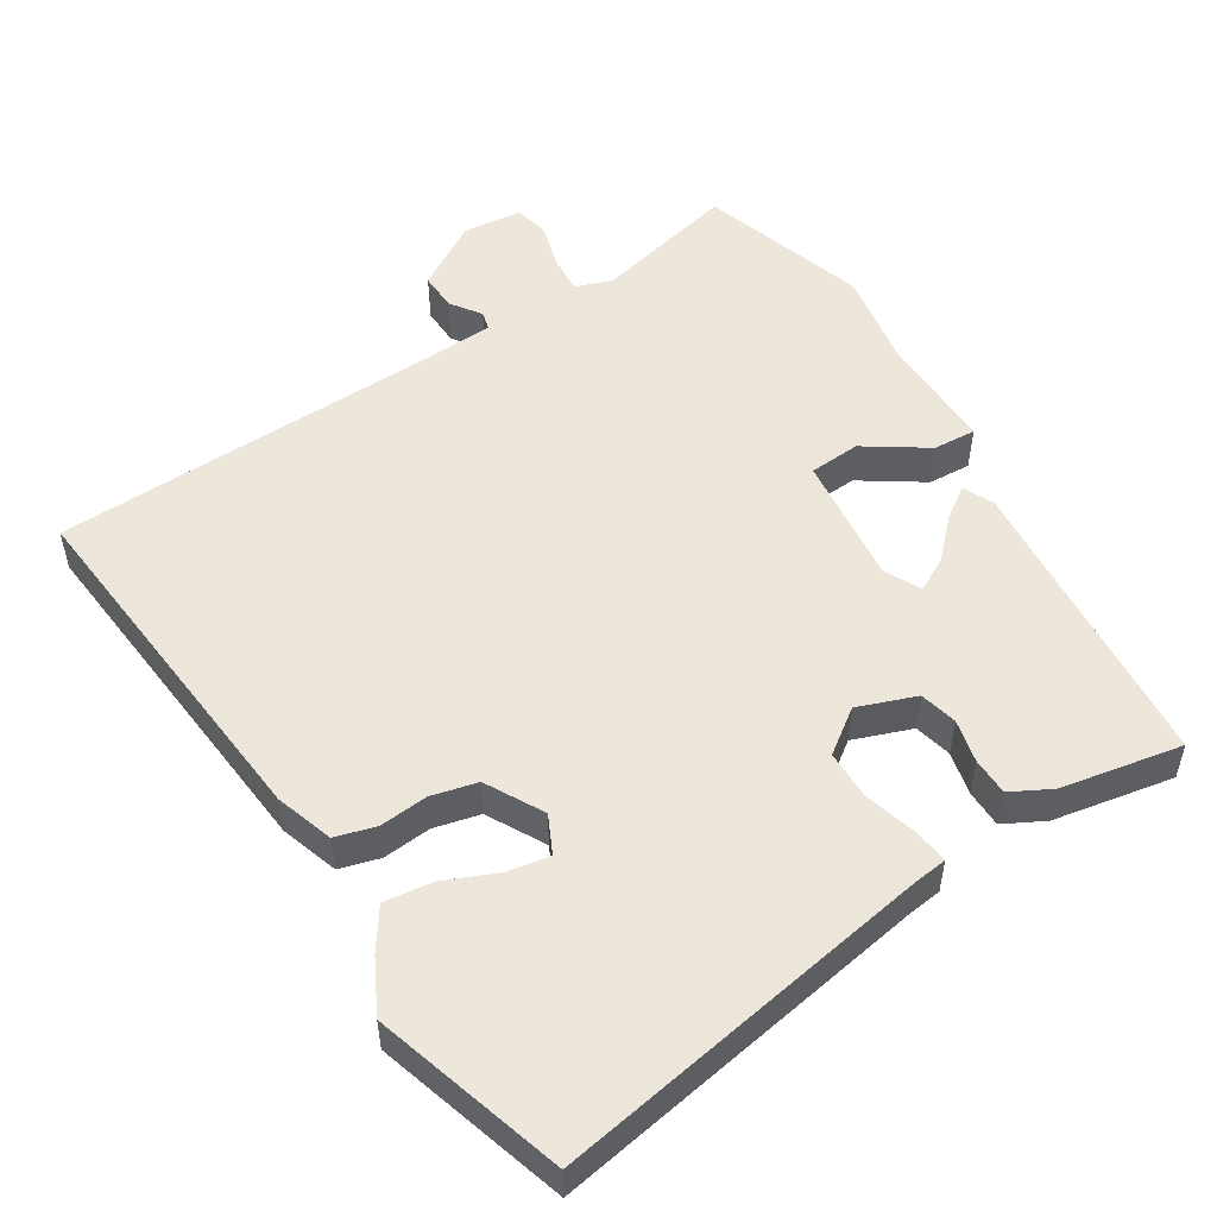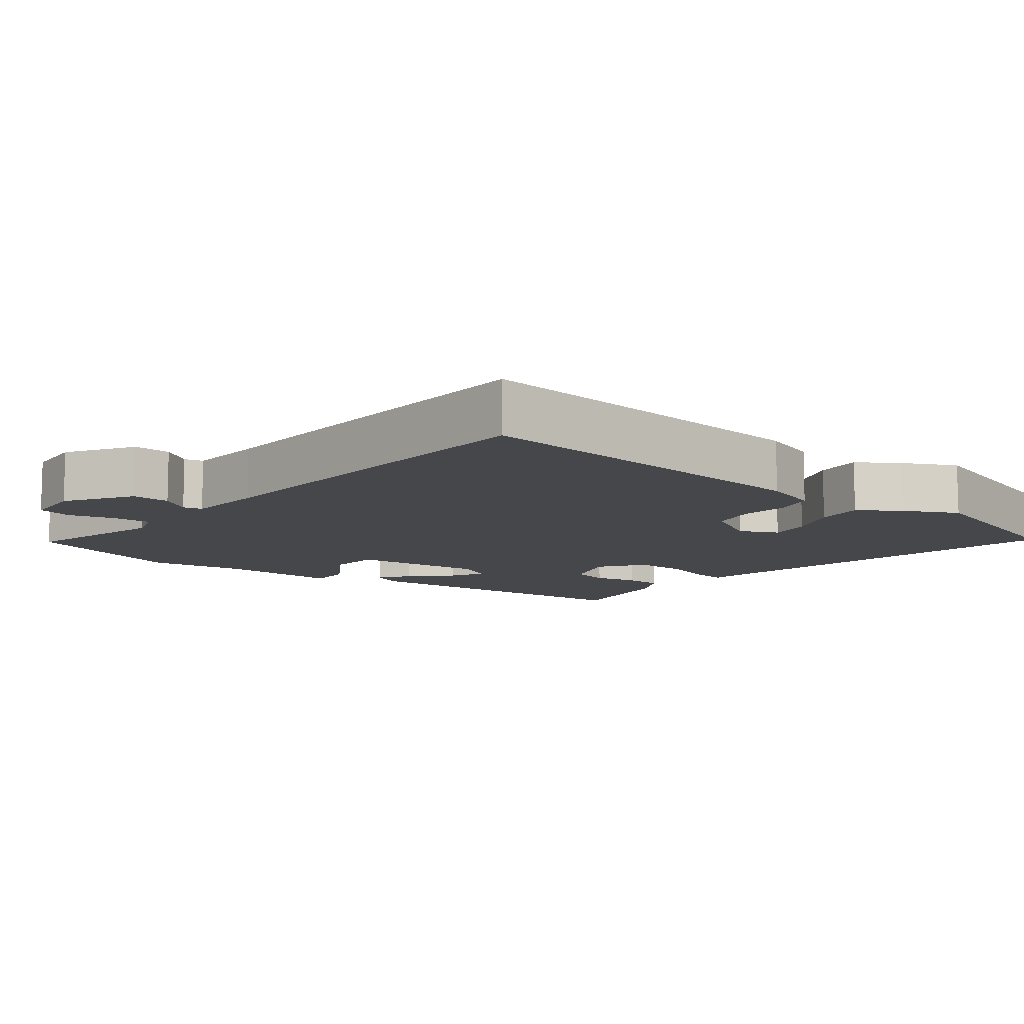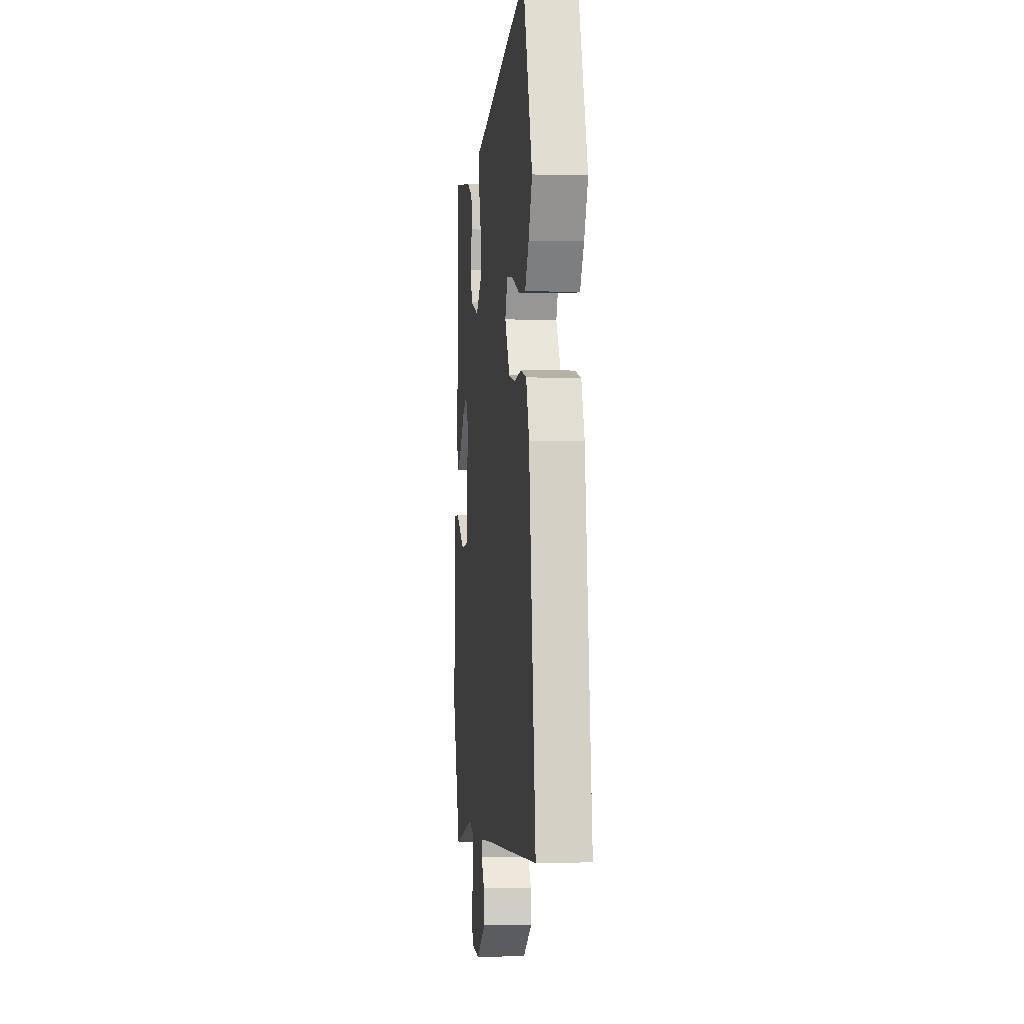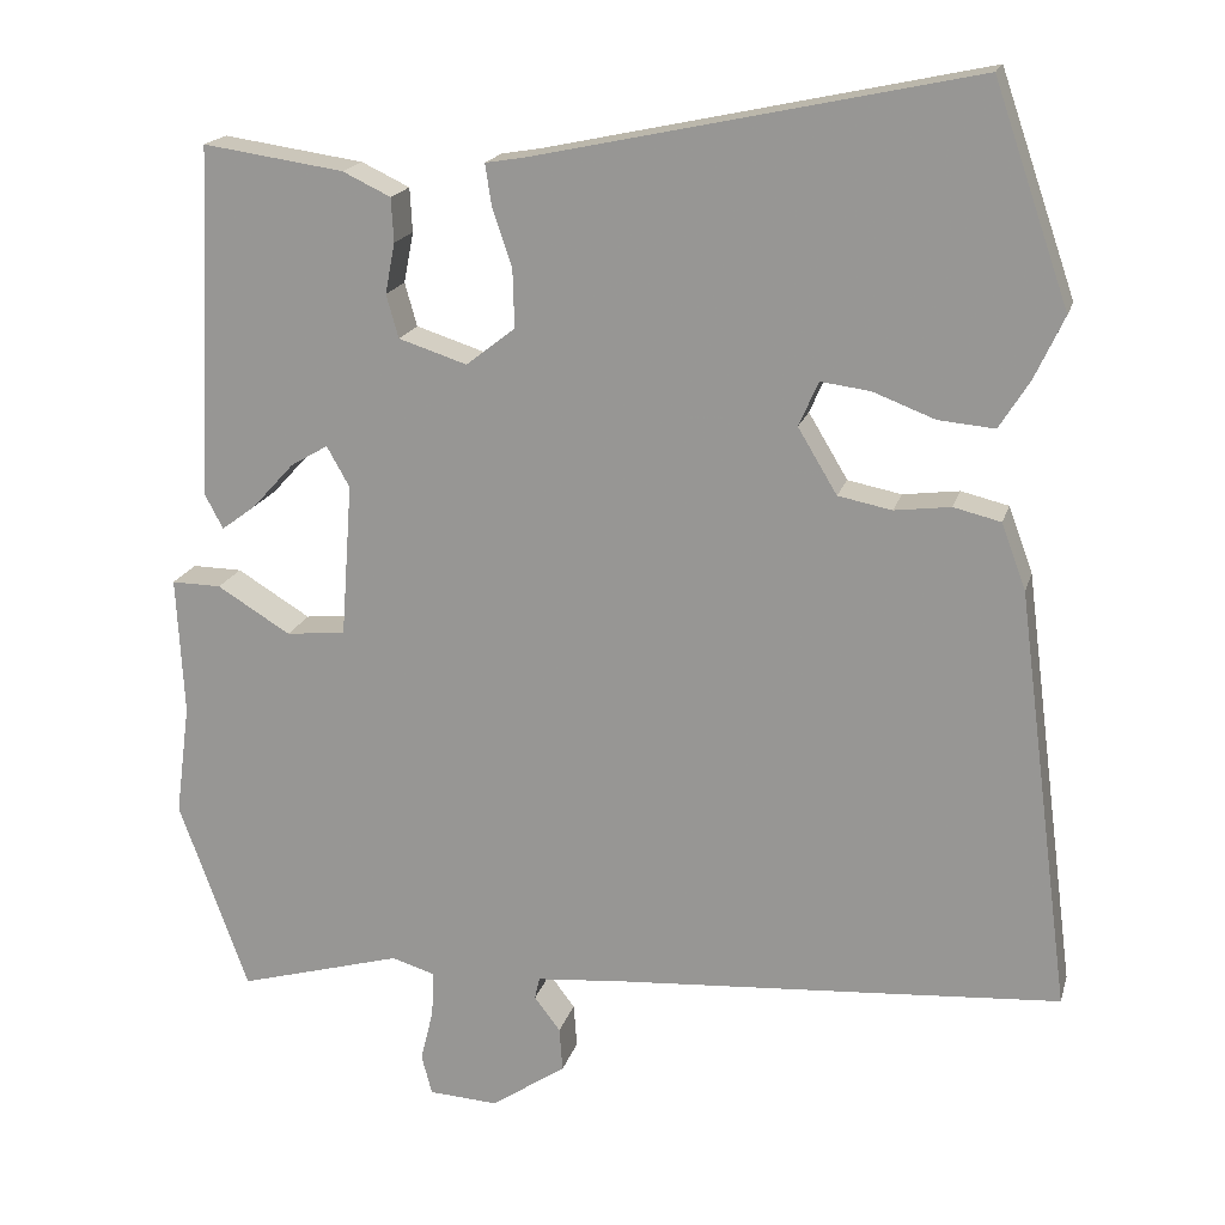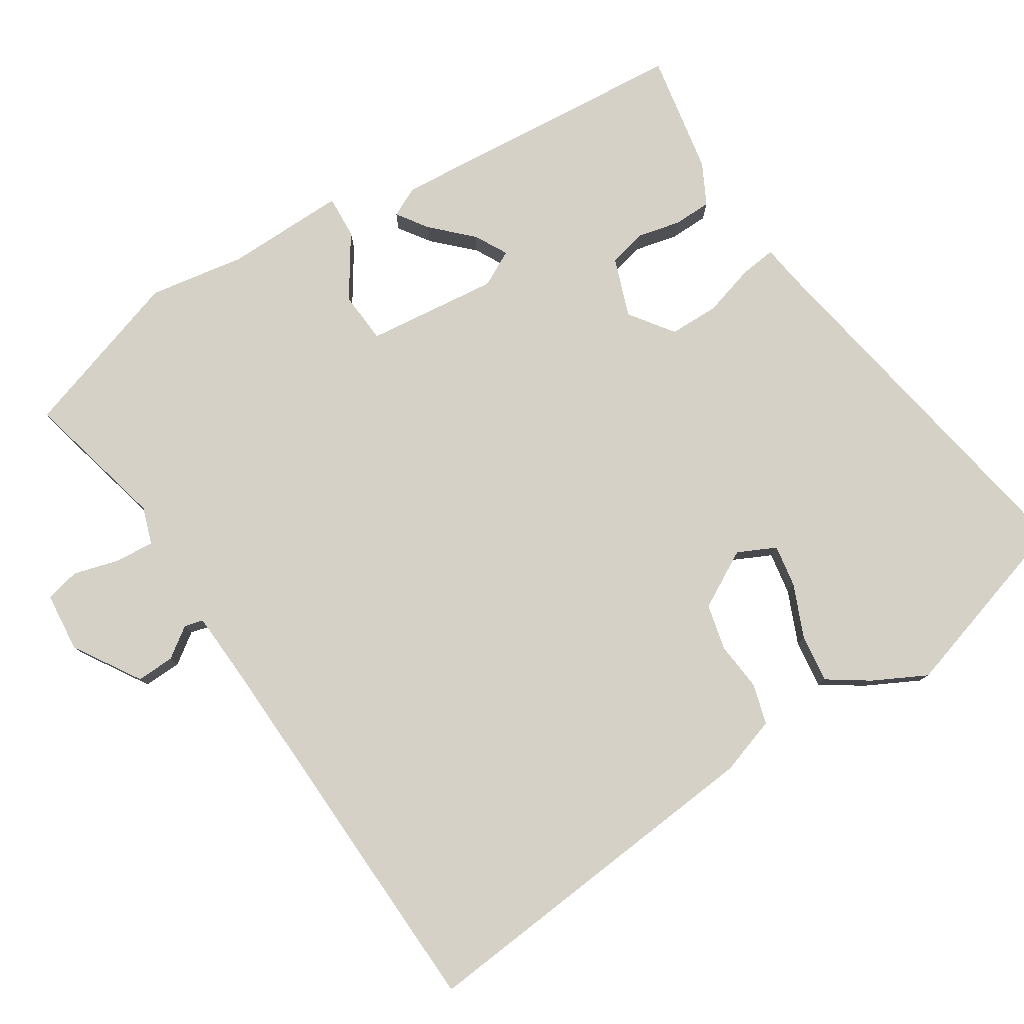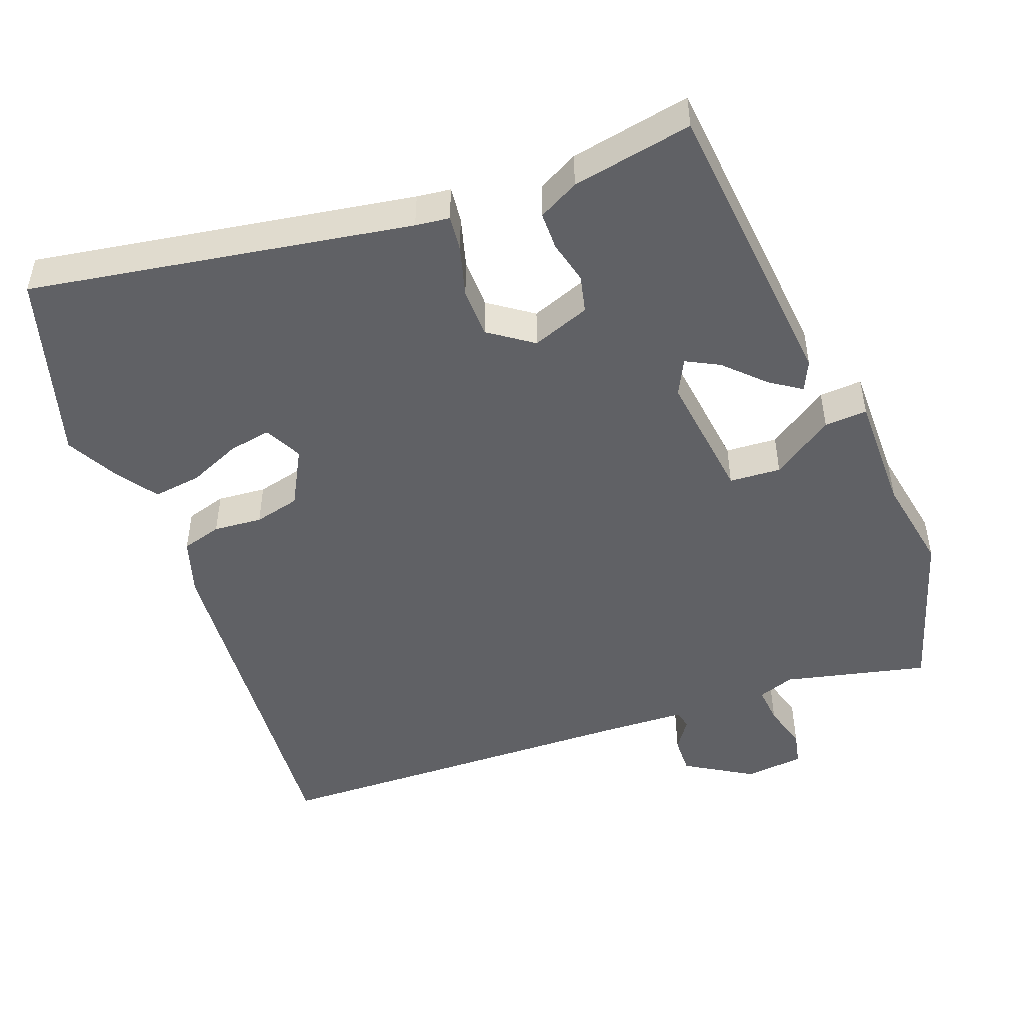
<metadata>
{"format":"obj","ext":"obj","renderer":"f3d","projection":"perspective","resolution":1024,"background":"white","views":[{"elev":52.0,"azim":-29.8,"up":"+Y"},{"elev":-10.2,"azim":-126.6,"up":"+Y"},{"elev":-1.2,"azim":-96.4,"up":"+Z"},{"elev":18.3,"azim":-165.6,"up":"+Z"},{"elev":79.3,"azim":-120.5,"up":"+Y"},{"elev":-48.4,"azim":23.2,"up":"+Y"}]}
</metadata>
<code>
v 0.474 0.07 0.5
v 0.494 0.07 0.066
v 0.472 0.07 0.024
v 0.429 0.07 0.056
v 0.378 0.07 0.112
v 0.332 0.07 0.139
v 0.304 0.07 0.089
v 0.318 0.07 -0.099
v 0.391 0.07 -0.107
v 0.481 0.07 -0.052
v 0.542 0.07 -0.051
v 0.533 0.07 -0.221
v 0.551 0.07 -0.359
v 0.466 0.07 -0.594
v 0.264 0.07 -0.537
v 0.211 0.07 -0.553
v 0.213 0.07 -0.608
v 0.229 0.07 -0.674
v 0.216 0.07 -0.723
v 0.131 0.07 -0.728
v 0.039 0.07 -0.666
v 0.043 0.07 -0.612
v 0.075 0.07 -0.57
v 0.069 0.07 -0.543
v -0.043 0.07 -0.533
v -0.367 0.07 -0.51
v -0.587 0.07 -0.494
v -0.52 0.07 0.022
v -0.49 0.07 0.103
v -0.432 0.07 0.117
v -0.363 0.07 0.108
v -0.297 0.07 0.121
v -0.249 0.07 0.201
v -0.273 0.07 0.256
v -0.334 0.07 0.248
v -0.41 0.07 0.219
v -0.479 0.07 0.213
v -0.516 0.07 0.272
v -0.552 0.07 0.349
v -0.46 0.07 0.615
v 0.078 0.07 0.5
v 0.126 0.07 0.492
v 0.118 0.07 0.441
v 0.094 0.07 0.369
v 0.092 0.07 0.298
v 0.152 0.07 0.251
v 0.236 0.07 0.278
v 0.251 0.07 0.331
v 0.239 0.07 0.393
v 0.242 0.07 0.447
v 0.301 0.07 0.475
v 0.474 0 0.5
v 0.494 0 0.066
v 0.472 0 0.024
v 0.429 0 0.056
v 0.378 0 0.112
v 0.332 0 0.139
v 0.304 0 0.089
v 0.318 0 -0.099
v 0.391 0 -0.107
v 0.481 0 -0.052
v 0.542 0 -0.051
v 0.533 0 -0.221
v 0.551 0 -0.359
v 0.466 0 -0.594
v 0.264 0 -0.537
v 0.211 0 -0.553
v 0.213 0 -0.608
v 0.229 0 -0.674
v 0.216 0 -0.723
v 0.131 0 -0.728
v 0.039 0 -0.666
v 0.043 0 -0.612
v 0.075 0 -0.57
v 0.069 0 -0.543
v -0.043 0 -0.533
v -0.367 0 -0.51
v -0.587 0 -0.494
v -0.52 0 0.022
v -0.49 0 0.103
v -0.432 0 0.117
v -0.363 0 0.108
v -0.297 0 0.121
v -0.249 0 0.201
v -0.273 0 0.256
v -0.334 0 0.248
v -0.41 0 0.219
v -0.479 0 0.213
v -0.516 0 0.272
v -0.552 0 0.349
v -0.46 0 0.615
v 0.078 0 0.5
v 0.126 0 0.492
v 0.118 0 0.441
v 0.094 0 0.369
v 0.092 0 0.298
v 0.152 0 0.251
v 0.236 0 0.278
v 0.251 0 0.331
v 0.239 0 0.393
v 0.242 0 0.447
v 0.301 0 0.475
f 3 4 5
f 2 3 5
f 1 2 5
f 51 1 5
f 50 51 5
f 49 50 5
f 48 49 5
f 47 48 5 6
f 46 47 6 7
f 45 46 7 8
f 41 42 43 44
f 41 44 45
f 39 40 41
f 38 39 41
f 37 38 41
f 36 37 41
f 35 36 41
f 34 35 41
f 33 34 41 45
f 32 33 45 8
f 29 30 31
f 28 29 31
f 27 28 31
f 26 27 31
f 25 26 31
f 31 32 8
f 25 31 8
f 24 25 8
f 21 22 23
f 20 21 23
f 19 20 23
f 18 19 23
f 17 18 23
f 16 17 23 24
f 24 8 9
f 16 24 9
f 15 16 9
f 15 9 10
f 14 15 10
f 13 14 10
f 12 13 10
f 10 11 12
f 56 55 54
f 56 54 53
f 56 53 52
f 56 52 102
f 56 102 101
f 56 101 100
f 56 100 99
f 57 56 99 98
f 58 57 98 97
f 59 58 97 96
f 95 94 93 92
f 96 95 92
f 92 91 90
f 92 90 89
f 92 89 88
f 92 88 87
f 92 87 86
f 92 86 85
f 96 92 85 84
f 59 96 84 83
f 82 81 80
f 82 80 79
f 82 79 78
f 82 78 77
f 82 77 76
f 59 83 82
f 59 82 76
f 59 76 75
f 74 73 72
f 74 72 71
f 74 71 70
f 74 70 69
f 74 69 68
f 75 74 68 67
f 60 59 75
f 60 75 67
f 60 67 66
f 61 60 66
f 61 66 65
f 61 65 64
f 61 64 63
f 63 62 61
f 1 52 53 2
f 2 53 54 3
f 3 54 55 4
f 4 55 56 5
f 5 56 57 6
f 6 57 58 7
f 7 58 59 8
f 8 59 60 9
f 9 60 61 10
f 10 61 62 11
f 11 62 63 12
f 12 63 64 13
f 13 64 65 14
f 14 65 66 15
f 15 66 67 16
f 16 67 68 17
f 17 68 69 18
f 18 69 70 19
f 19 70 71 20
f 20 71 72 21
f 21 72 73 22
f 22 73 74 23
f 23 74 75 24
f 24 75 76 25
f 25 76 77 26
f 26 77 78 27
f 27 78 79 28
f 28 79 80 29
f 29 80 81 30
f 30 81 82 31
f 31 82 83 32
f 32 83 84 33
f 33 84 85 34
f 34 85 86 35
f 35 86 87 36
f 36 87 88 37
f 37 88 89 38
f 38 89 90 39
f 39 90 91 40
f 40 91 92 41
f 41 92 93 42
f 42 93 94 43
f 43 94 95 44
f 44 95 96 45
f 45 96 97 46
f 46 97 98 47
f 47 98 99 48
f 48 99 100 49
f 49 100 101 50
f 50 101 102 51
f 51 102 52 1

</code>
